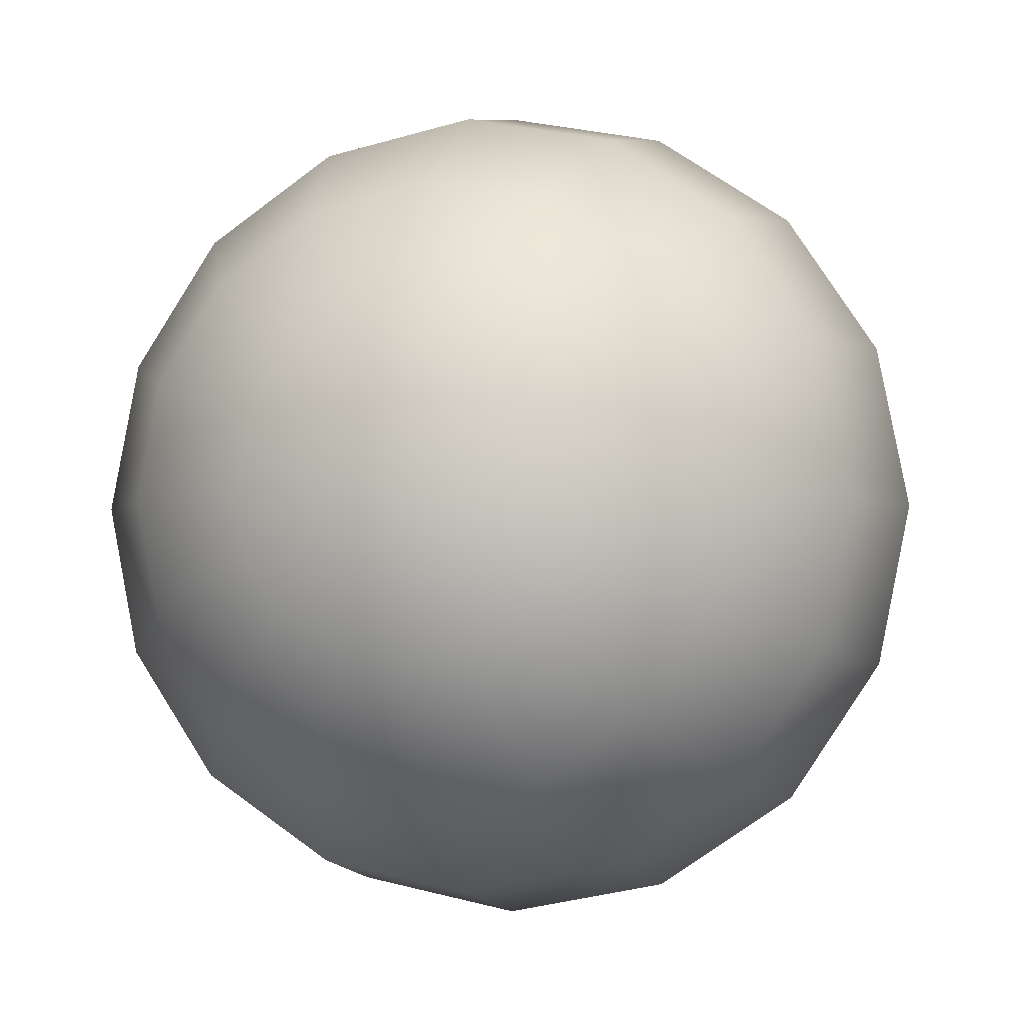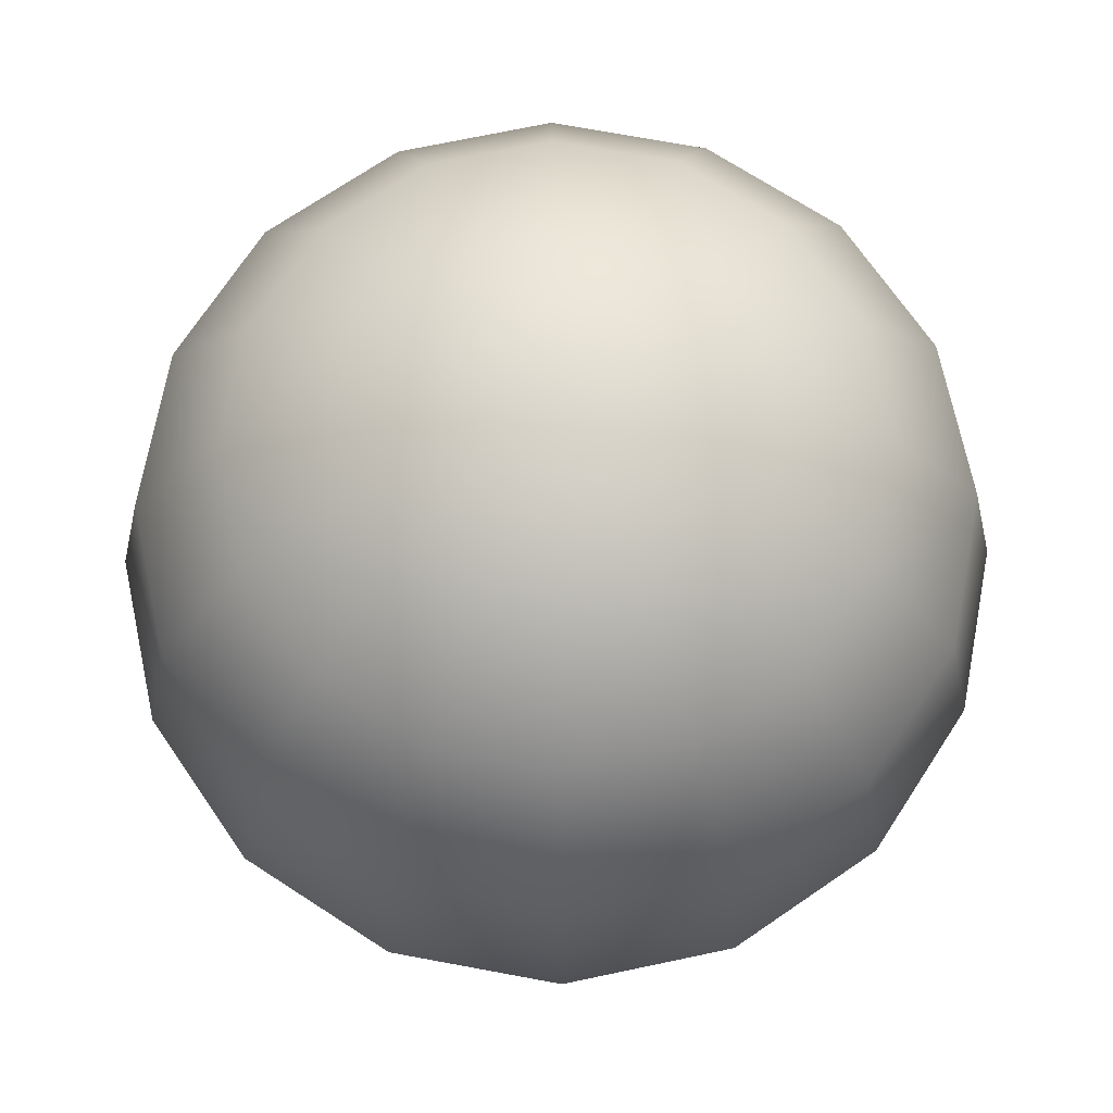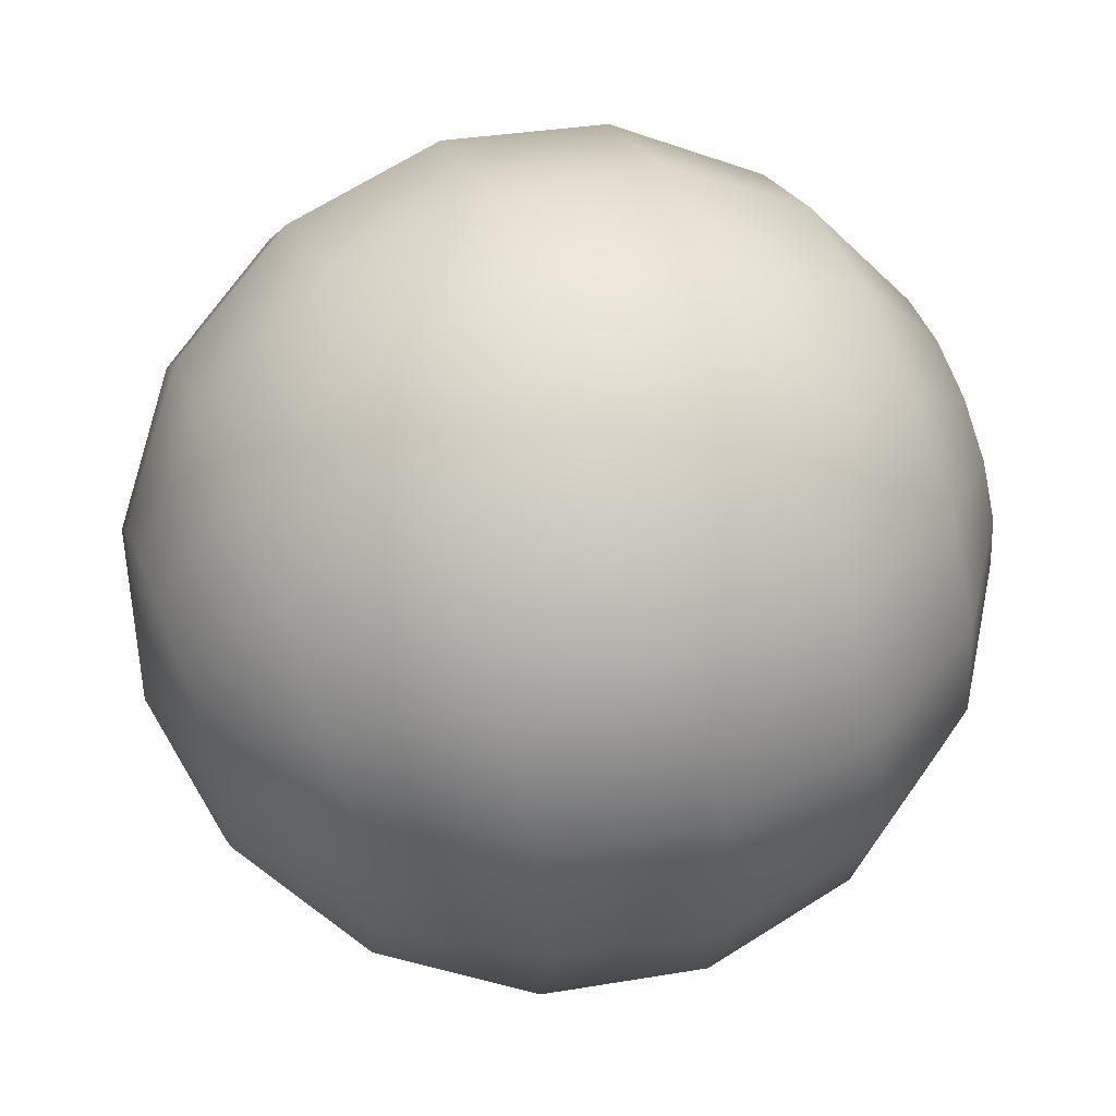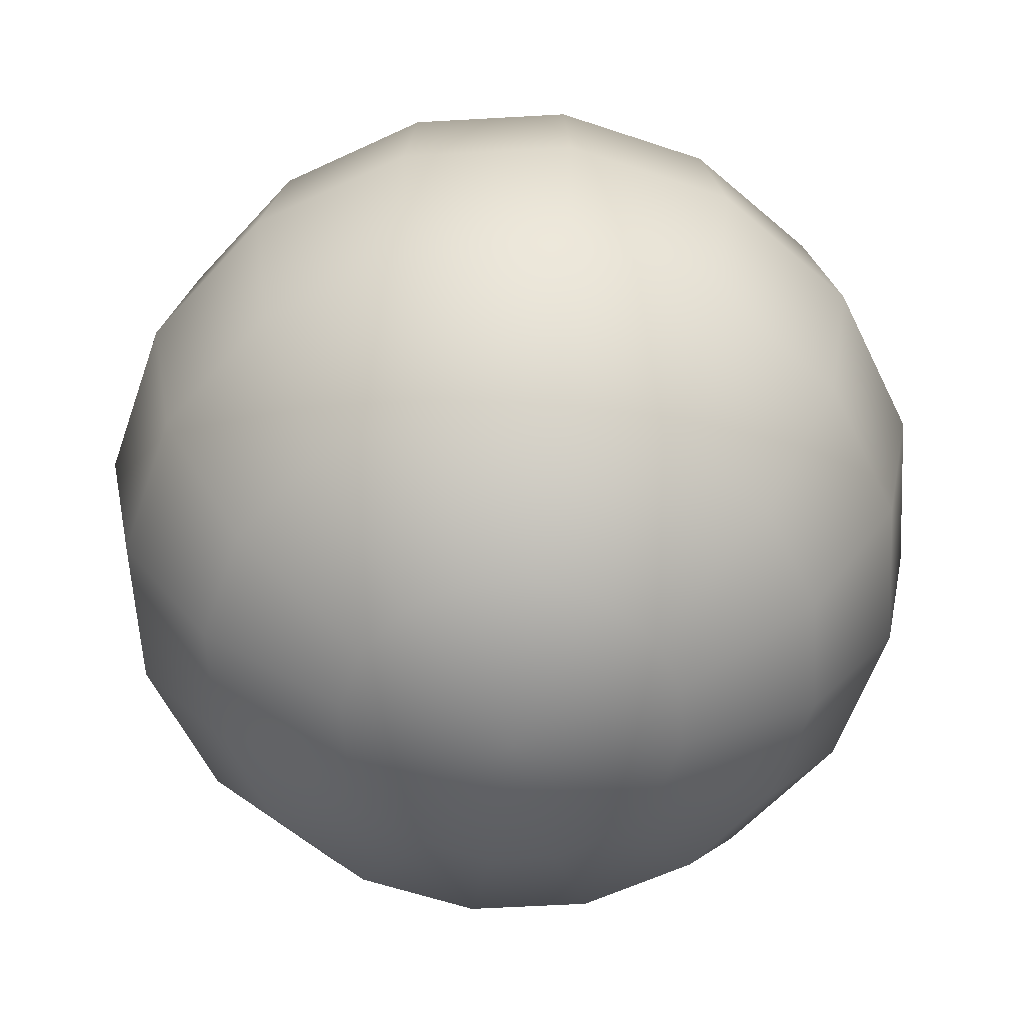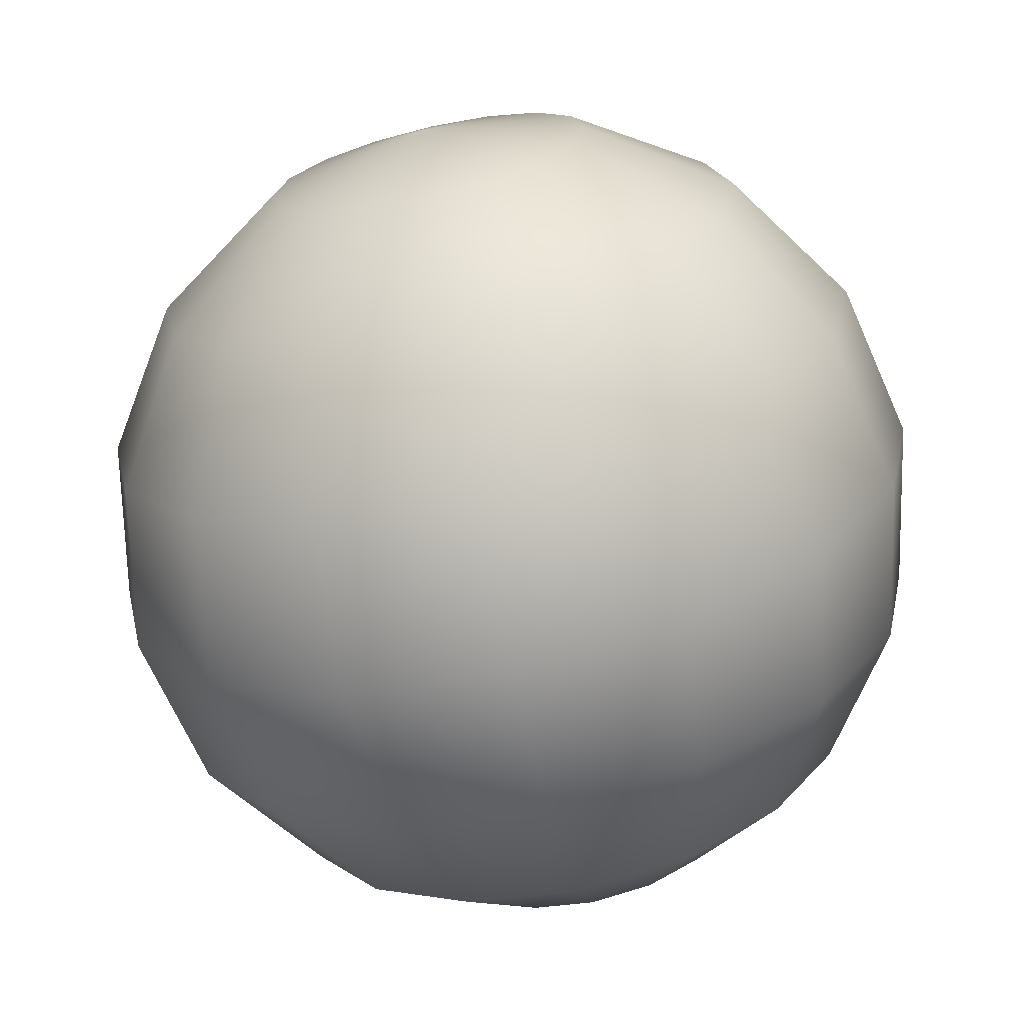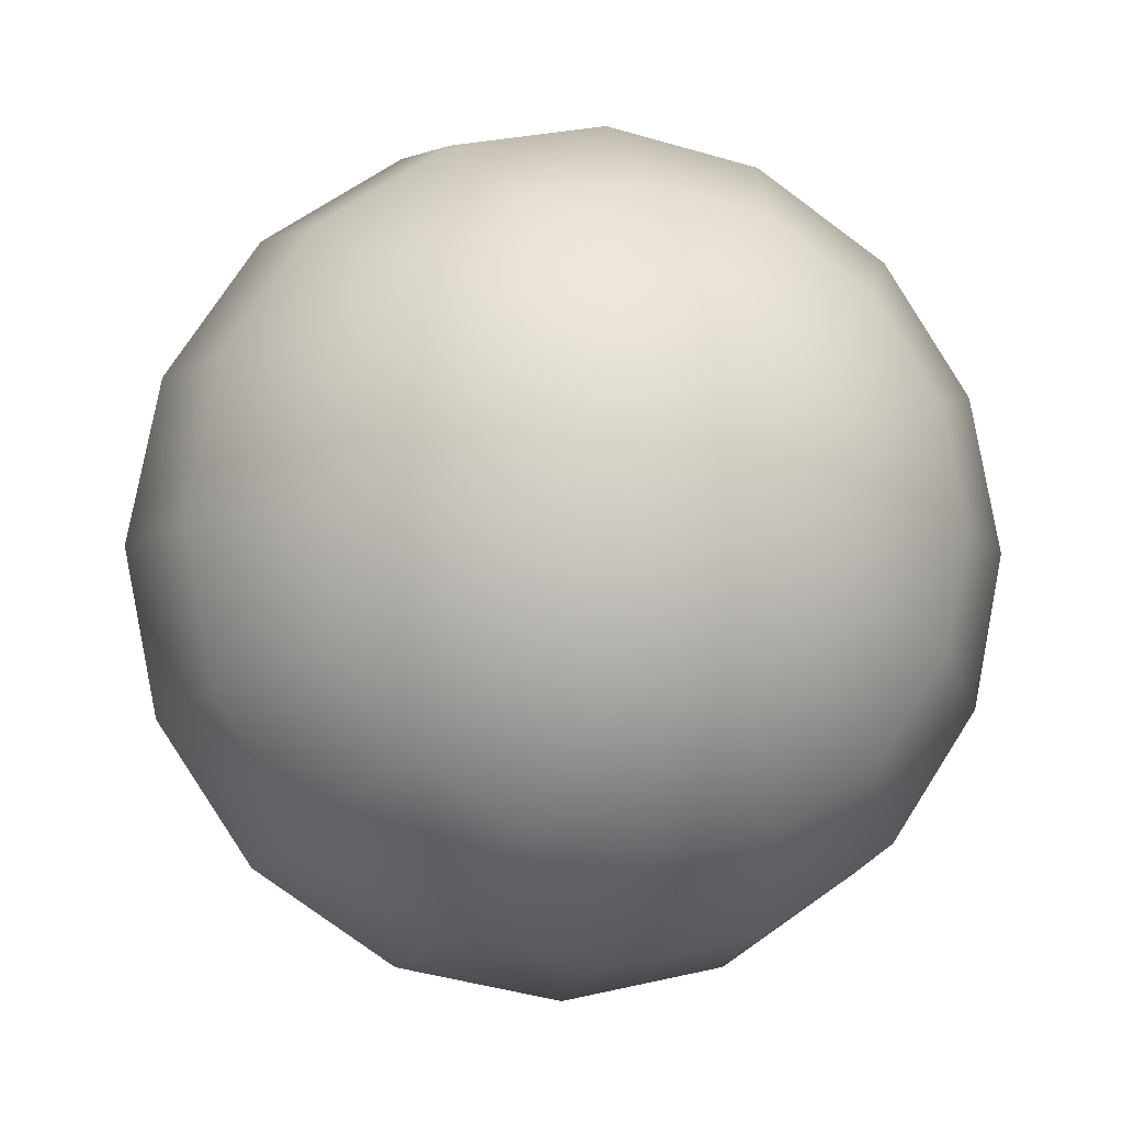
<metadata>
{"format":"obj","ext":"obj","renderer":"f3d","projection":"perspective","resolution":1024,"background":"white","views":[{"elev":-3.3,"azim":16.2,"up":"+Z"},{"elev":70.6,"azim":-45.7,"up":"+Y"},{"elev":59.0,"azim":68.3,"up":"+Z"},{"elev":-59.1,"azim":82.1,"up":"+Y"},{"elev":-69.3,"azim":12.7,"up":"+Z"},{"elev":-7.7,"azim":165.0,"up":"+Z"}]}
</metadata>
<code>
o Sphere
v -0.7118 1.718 0
v -1.315 1.315 0
v -1.718 0.7118 0
v -1.86 -0 0
v -1.718 -0.7118 0
v -1.315 -1.315 0
v -0.7118 -1.718 0
v -0.6576 1.718 -0.2724
v -1.215 1.315 -0.5033
v -1.588 0.7118 -0.6576
v -1.718 -0 -0.7118
v -1.588 -0.7118 -0.6576
v -1.215 -1.315 -0.5033
v -0.6576 -1.718 -0.2724
v -0.5033 1.718 -0.5033
v -0.93 1.315 -0.93
v -1.215 0.7118 -1.215
v -1.315 -0 -1.315
v -1.215 -0.7118 -1.215
v -0.93 -1.315 -0.93
v -0.5033 -1.718 -0.5033
v -0 -1.86 0
v -0.2724 1.718 -0.6576
v -0.5033 1.315 -1.215
v -0.6576 0.7118 -1.588
v -0.7118 -0 -1.718
v -0.6576 -0.7118 -1.588
v -0.5033 -1.315 -1.215
v -0.2724 -1.718 -0.6576
v -0 1.718 -0.7118
v -0 1.315 -1.315
v -0 0.7118 -1.718
v -0 -0 -1.86
v -0 -0.7118 -1.718
v -0 -1.315 -1.315
v -0 -1.718 -0.7118
v 0.2724 1.718 -0.6576
v 0.5033 1.315 -1.215
v 0.6576 0.7118 -1.588
v 0.7118 -0 -1.718
v 0.6576 -0.7118 -1.588
v 0.5033 -1.315 -1.215
v 0.2724 -1.718 -0.6576
v -0 1.86 0
v 0.5033 1.718 -0.5033
v 0.93 1.315 -0.93
v 1.215 0.7118 -1.215
v 1.315 -0 -1.315
v 1.215 -0.7118 -1.215
v 0.93 -1.315 -0.93
v 0.5033 -1.718 -0.5033
v 0.6576 1.718 -0.2724
v 1.215 1.315 -0.5033
v 1.588 0.7118 -0.6576
v 1.718 -0 -0.7118
v 1.588 -0.7118 -0.6576
v 1.215 -1.315 -0.5033
v 0.6576 -1.718 -0.2724
v 0.7118 1.718 0
v 1.315 1.315 0
v 1.718 0.7118 1e-06
v 1.86 -0 1e-06
v 1.718 -0.7118 1e-06
v 1.315 -1.315 0
v 0.7118 -1.718 0
v 0.6576 1.718 0.2724
v 1.215 1.315 0.5033
v 1.588 0.7118 0.6576
v 1.718 -0 0.7118
v 1.588 -0.7118 0.6576
v 1.215 -1.315 0.5033
v 0.6576 -1.718 0.2724
v 0.5033 1.718 0.5033
v 0.93 1.315 0.93
v 1.215 0.7118 1.215
v 1.315 -0 1.315
v 1.215 -0.7118 1.215
v 0.93 -1.315 0.93
v 0.5033 -1.718 0.5033
v 0.2724 1.718 0.6576
v 0.5033 1.315 1.215
v 0.6576 0.7118 1.588
v 0.7118 -0 1.718
v 0.6576 -0.7118 1.588
v 0.5033 -1.315 1.215
v 0.2724 -1.718 0.6576
v -0 1.718 0.7118
v -1e-06 1.315 1.315
v -1e-06 0.7118 1.718
v -1e-06 -0 1.86
v -1e-06 -0.7118 1.718
v -1e-06 -1.315 1.315
v -1e-06 -1.718 0.7118
v -0.2724 1.718 0.6576
v -0.5033 1.315 1.215
v -0.6576 0.7118 1.588
v -0.7118 -0 1.718
v -0.6576 -0.7118 1.588
v -0.5033 -1.315 1.215
v -0.2724 -1.718 0.6576
v -0.5033 1.718 0.5033
v -0.93 1.315 0.93
v -1.215 0.7118 1.215
v -1.315 -0 1.315
v -1.215 -0.7118 1.215
v -0.93 -1.315 0.93
v -0.5033 -1.718 0.5033
v -0.6576 1.718 0.2724
v -1.215 1.315 0.5033
v -1.588 0.7118 0.6576
v -1.718 -0 0.7118
v -1.588 -0.7118 0.6576
v -1.215 -1.315 0.5033
v -0.6576 -1.718 0.2724
f 6 13 14
f 6 5 12
f 4 11 12
f 3 10 11
f 2 9 10
f 2 1 8
f 13 20 21
f 12 19 20
f 12 11 18
f 11 10 17
f 9 16 17
f 9 8 15
f 20 28 29
f 19 27 28
f 18 26 27
f 17 25 26
f 16 24 25
f 15 23 24
f 28 35 36
f 27 34 35
f 26 33 34
f 26 25 32
f 24 31 32
f 23 30 31
f 35 42 43
f 35 34 41
f 33 40 41
f 32 39 40
f 31 38 39
f 30 37 38
f 43 42 50
f 41 49 50
f 40 48 49
f 40 39 47
f 38 46 47
f 37 45 46
f 50 57 58
f 49 56 57
f 48 55 56
f 47 54 55
f 47 46 53
f 45 52 53
f 57 64 65
f 56 63 64
f 55 62 63
f 55 54 61
f 54 53 60
f 52 59 60
f 64 71 72
f 63 70 71
f 62 69 70
f 61 68 69
f 60 67 68
f 59 66 67
f 71 78 79
f 70 77 78
f 69 76 77
f 68 75 76
f 68 67 74
f 66 73 74
f 78 85 86
f 77 84 85
f 76 83 84
f 76 75 82
f 74 81 82
f 73 80 81
f 85 92 93
f 84 91 92
f 84 83 90
f 82 89 90
f 81 88 89
f 80 87 88
f 92 99 100
f 91 98 99
f 91 90 97
f 89 96 97
f 89 88 95
f 87 94 95
f 100 99 106
f 98 105 106
f 98 97 104
f 96 103 104
f 95 102 103
f 94 101 102
f 106 113 114
f 105 112 113
f 105 104 111
f 103 110 111
f 103 102 109
f 101 108 109
f 22 7 14
f 1 44 8
f 22 14 21
f 8 44 15
f 22 21 29
f 15 44 23
f 22 29 36
f 23 44 30
f 22 36 43
f 30 44 37
f 22 43 51
f 37 44 45
f 22 51 58
f 45 44 52
f 22 58 65
f 52 44 59
f 22 65 72
f 59 44 66
f 22 72 79
f 66 44 73
f 22 79 86
f 73 44 80
f 22 86 93
f 80 44 87
f 22 93 100
f 87 44 94
f 22 100 107
f 94 44 101
f 22 107 114
f 101 44 108
f 22 114 7
f 114 113 6
f 113 112 5
f 112 111 4
f 110 3 4
f 109 2 3
f 108 1 2
f 108 44 1
f 7 6 14
f 13 6 12
f 5 4 12
f 4 3 11
f 3 2 10
f 9 2 8
f 14 13 21
f 13 12 20
f 19 12 18
f 18 11 17
f 10 9 17
f 16 9 15
f 21 20 29
f 20 19 28
f 19 18 27
f 18 17 26
f 17 16 25
f 16 15 24
f 29 28 36
f 28 27 35
f 27 26 34
f 33 26 32
f 25 24 32
f 24 23 31
f 36 35 43
f 42 35 41
f 34 33 41
f 33 32 40
f 32 31 39
f 31 30 38
f 51 43 50
f 42 41 50
f 41 40 49
f 48 40 47
f 39 38 47
f 38 37 46
f 51 50 58
f 50 49 57
f 49 48 56
f 48 47 55
f 54 47 53
f 46 45 53
f 58 57 65
f 57 56 64
f 56 55 63
f 62 55 61
f 61 54 60
f 53 52 60
f 65 64 72
f 64 63 71
f 63 62 70
f 62 61 69
f 61 60 68
f 60 59 67
f 72 71 79
f 71 70 78
f 70 69 77
f 69 68 76
f 75 68 74
f 67 66 74
f 79 78 86
f 78 77 85
f 77 76 84
f 83 76 82
f 75 74 82
f 74 73 81
f 86 85 93
f 85 84 92
f 91 84 90
f 83 82 90
f 82 81 89
f 81 80 88
f 93 92 100
f 92 91 99
f 98 91 97
f 90 89 97
f 96 89 95
f 88 87 95
f 107 100 106
f 99 98 106
f 105 98 104
f 97 96 104
f 96 95 103
f 95 94 102
f 107 106 114
f 106 105 113
f 112 105 111
f 104 103 111
f 110 103 109
f 102 101 109
f 7 114 6
f 6 113 5
f 5 112 4
f 111 110 4
f 110 109 3
f 109 108 2

</code>
